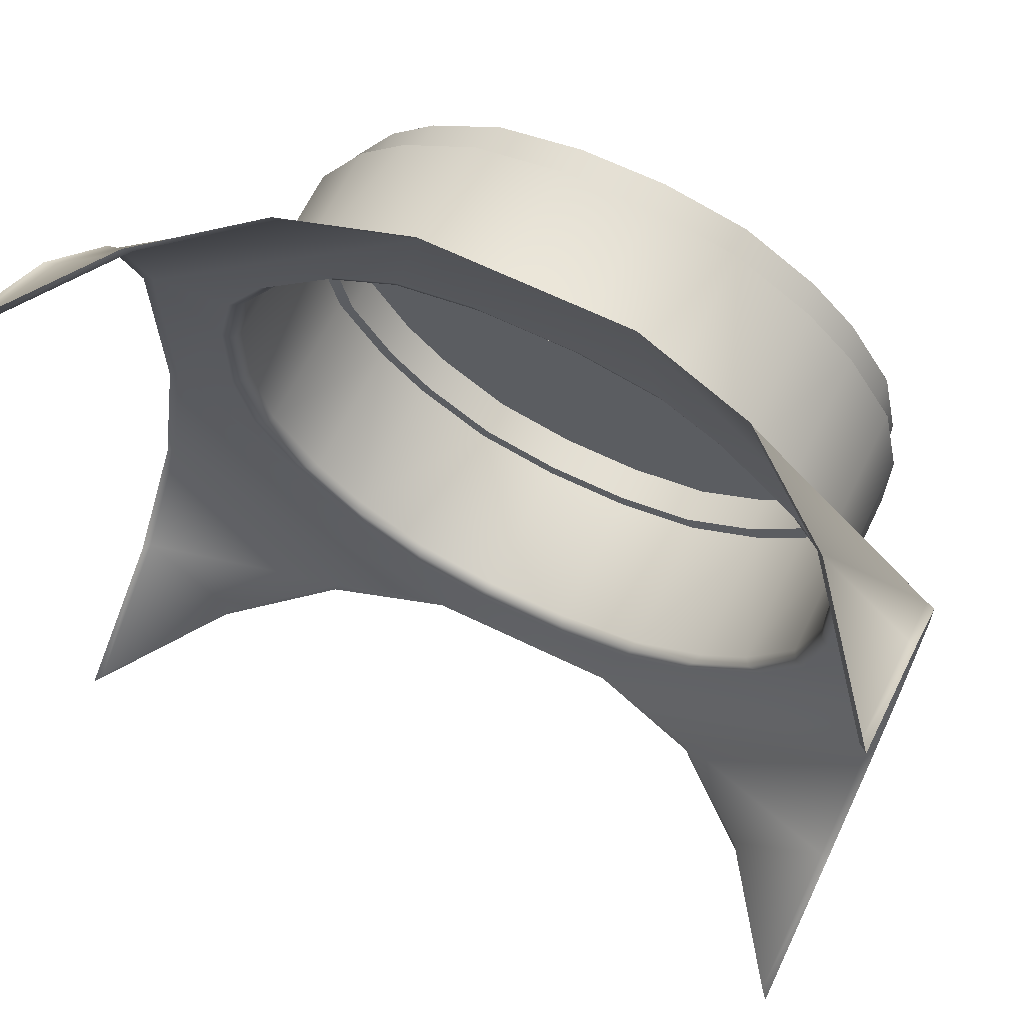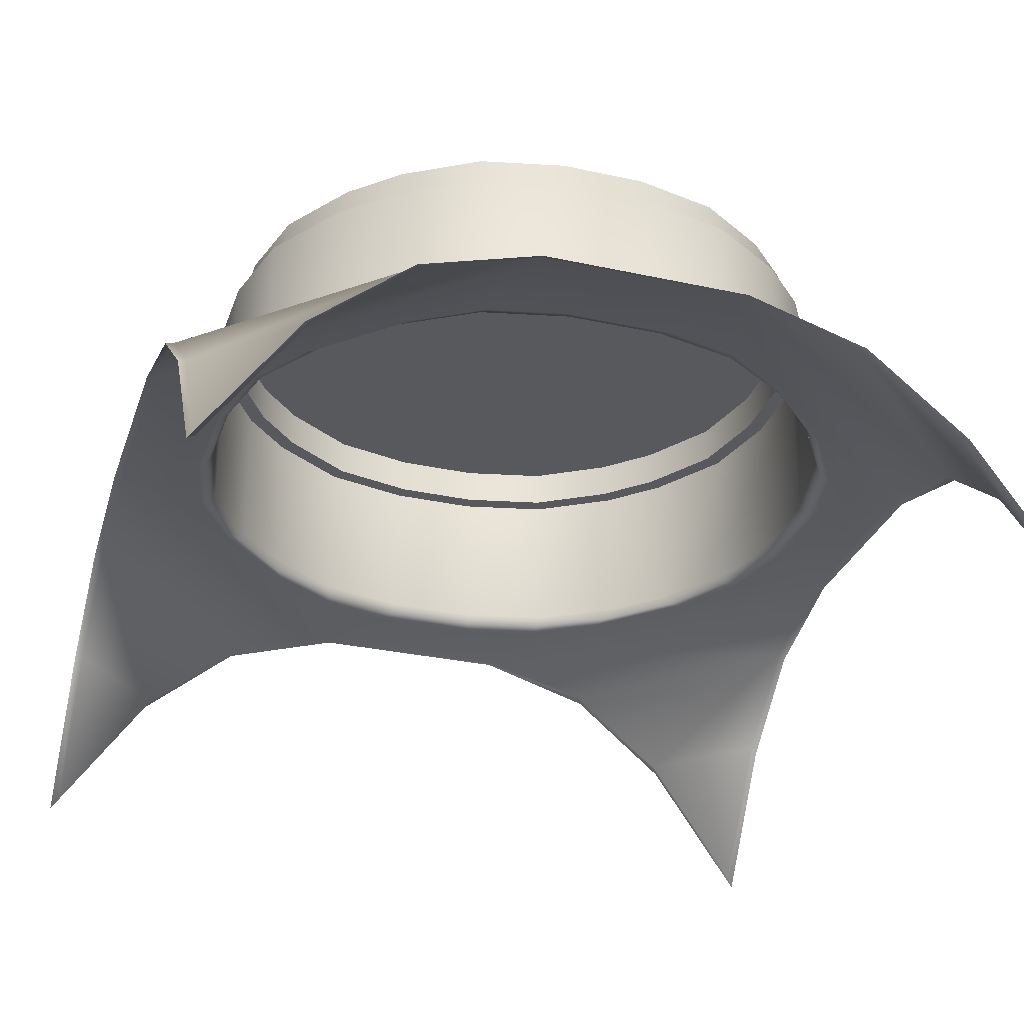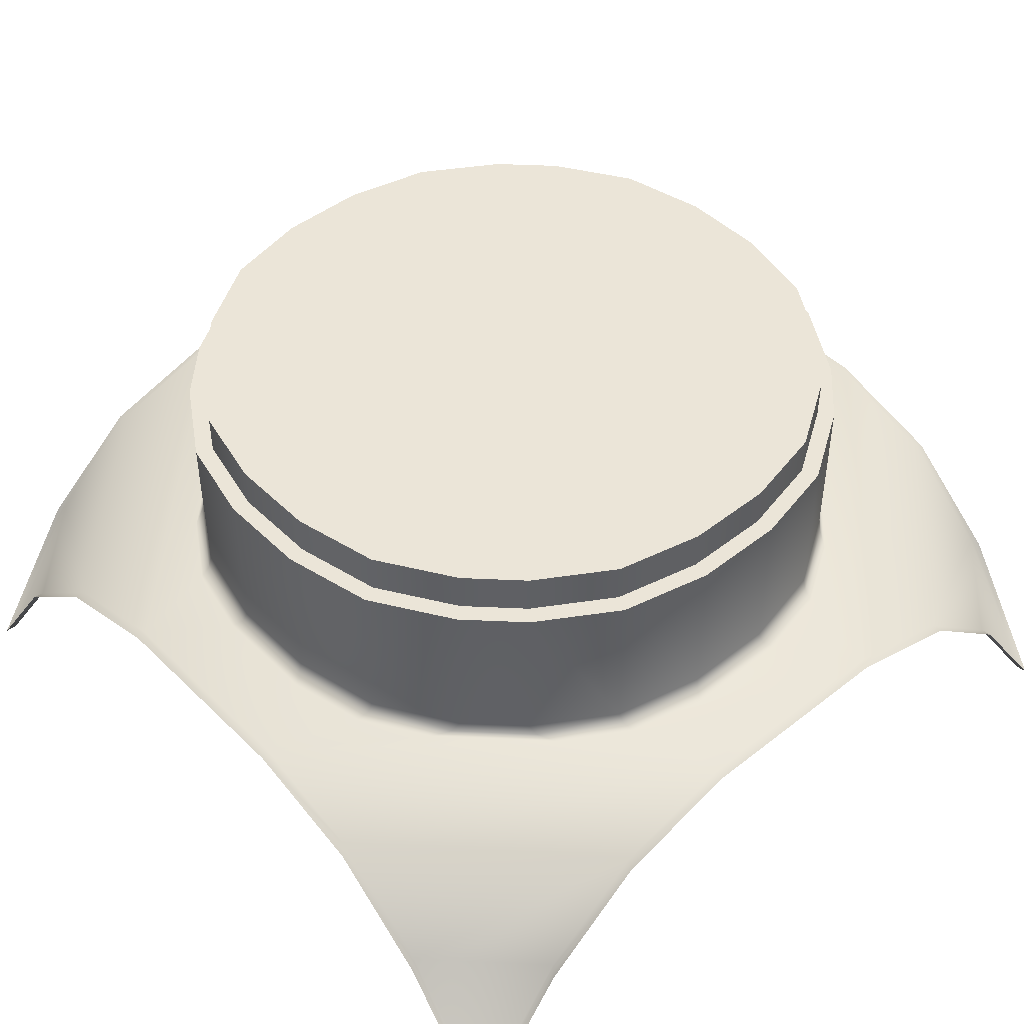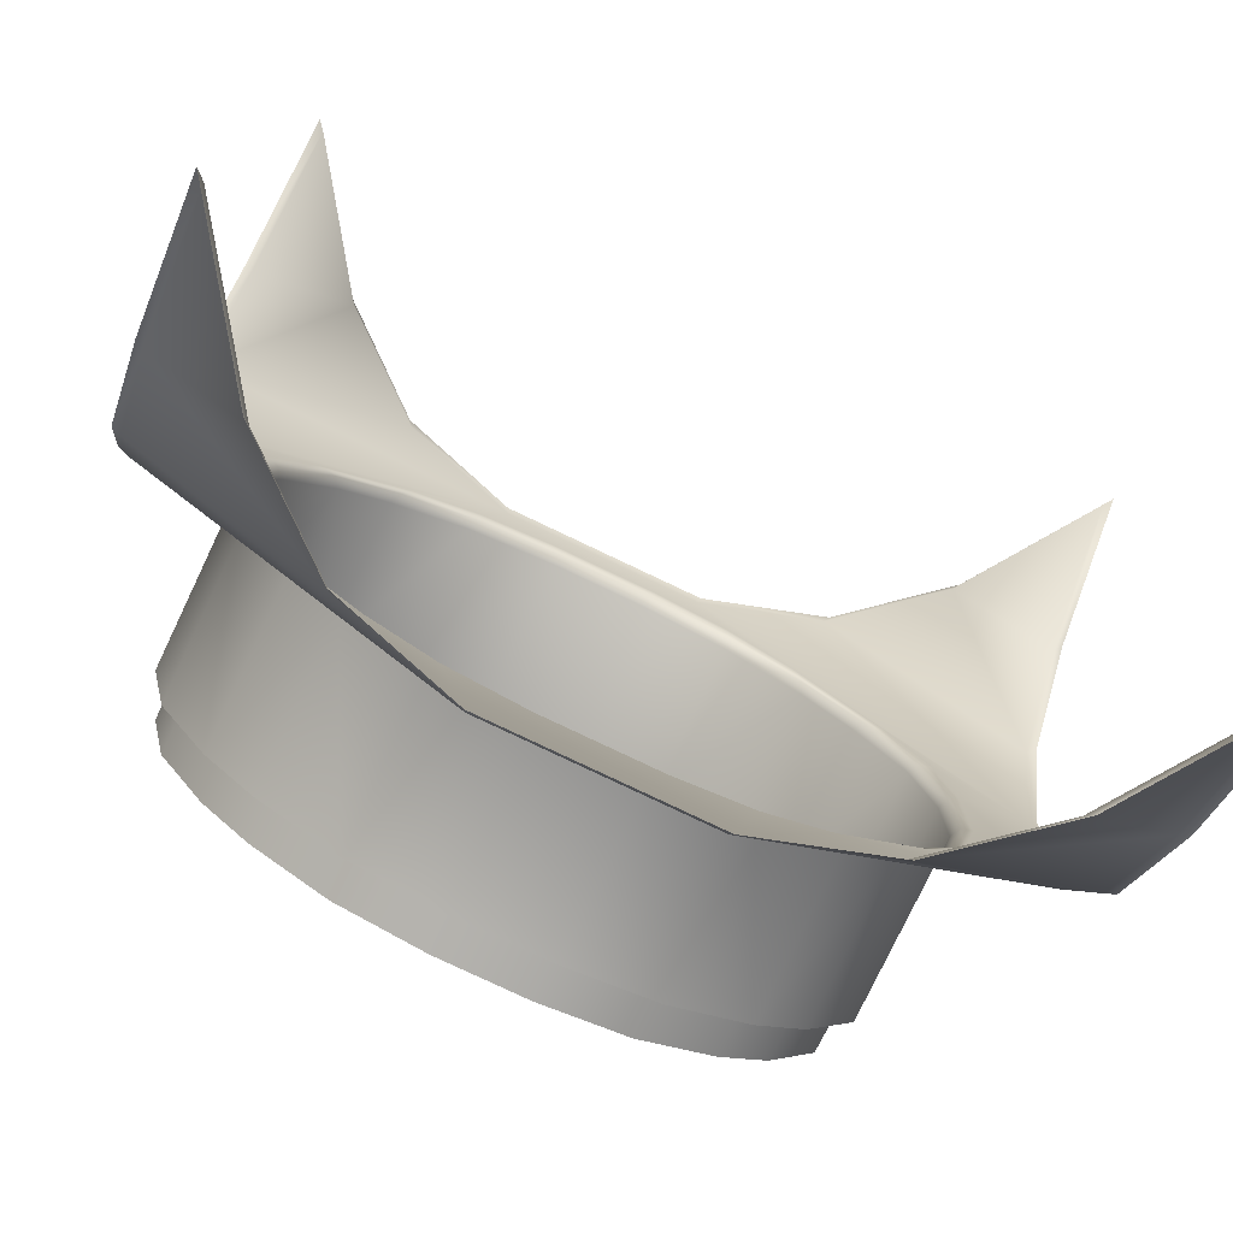
<metadata>
{"format":"obj","ext":"obj","renderer":"f3d","projection":"perspective","resolution":1024,"background":"white","views":[{"elev":65.9,"azim":-154.0,"up":"+Y"},{"elev":-30.0,"azim":-17.7,"up":"+Z"},{"elev":46.0,"azim":-42.0,"up":"+Z"},{"elev":-78.4,"azim":154.5,"up":"+Y"}]}
</metadata>
<code>
g roundCeiling_skylight
v -1.3 1.004 -0.4439
v -1.275 1.275 -0.8469
v -1.3 1.3 -0.8738
v -1.004 1.3 -0.4439
v -1.275 0.9843 -0.4252
v -1.3 0.6944 -0.1845
v -0.9843 1.275 -0.4252
v -0.6944 1.3 -0.1845
v -1.275 0.6811 -0.1709
v -1.3 0.3203 -0.07068
v -0.6811 1.275 -0.1709
v -0.3203 1.3 -0.07068
v -1.275 0.3142 -0.05923
v -0.3142 1.275 -0.05923
v 0.3203 1.3 -0.07068
v -1.275 -0.3142 -0.05923
v -1.3 -0.3203 -0.07068
v 0.3142 1.275 -0.05923
v -1.275 -0.6811 -0.1709
v -1.3 -0.6944 -0.1845
v 0.6811 1.275 -0.1709
v 0.6944 1.3 -0.1845
v -1.275 -0.9843 -0.4252
v -1.3 -1.004 -0.4439
v 0.9843 1.275 -0.4252
v 1.004 1.3 -0.4439
v -1.275 -1.275 -0.8469
v -1.3 -1.3 -0.8738
v -1.004 -1.3 -0.4439
v -0.9843 -1.275 -0.4252
v -0.6944 -1.3 -0.1845
v -0.6811 -1.275 -0.1709
v -0.3203 -1.3 -0.07068
v -0.3142 -1.275 -0.05923
v 0.3142 -1.275 -0.05923
v 0.3203 -1.3 -0.07068
v 0.6811 -1.275 -0.1709
v 0.6944 -1.3 -0.1845
v 0.9843 -1.275 -0.4252
v 1.004 -1.3 -0.4439
v 1.275 -1.275 -0.8469
v 1.3 -1.3 -0.8738
v 1.3 -1.004 -0.4439
v 1.275 -0.9843 -0.4252
v 1.3 -0.6944 -0.1845
v 1.275 -0.6811 -0.1709
v 1.3 -0.3203 -0.07068
v 1.275 -0.3142 -0.05923
v 1.275 0.3142 -0.05923
v 1.3 0.3203 -0.07068
v 0.5986 -0.8658 -0.07068
v 1.275 0.6811 -0.1709
v 1.3 0.6944 -0.1845
v 1.275 0.9843 -0.4252
v 1.3 1.004 -0.4439
v 1.275 1.275 -0.8469
v 1.3 1.3 -0.8738
v 0.8658 0.5986 -0.07068
v 0.9932 0.3966 -0.07068
v 1.046 0.1637 -0.07068
v 0.9571 0.4056 -0.05758
v 0.8148 0.6313 -0.05758
v 1.016 0.1453 -0.05758
v 0.6313 0.8148 -0.05758
v 1.046 -0.1637 -0.07068
v 1.016 -0.1453 -0.05758
v 0.5986 0.8658 -0.07068
v 0.4056 0.9571 -0.05758
v 0.9932 -0.3966 -0.07068
v 0.9571 -0.4056 -0.05758
v 0.3966 0.9932 -0.07068
v 0.1453 1.016 -0.05758
v 0.8658 -0.5986 -0.07068
v 0.8148 -0.6313 -0.05758
v 0.6313 -0.8148 -0.05758
v 0.4056 -0.9571 -0.05758
v 0.3966 -0.9932 -0.07068
v 0.1453 -1.016 -0.05758
v 0.1637 -1.046 -0.07068
v -0.1453 -1.016 -0.05758
v -0.1637 -1.046 -0.07068
v -0.3966 -0.9932 -0.07068
v -0.4056 -0.9571 -0.05758
v -0.5986 -0.8658 -0.07068
v -0.6313 -0.8148 -0.05758
v -0.8658 -0.5986 -0.07068
v -0.8148 -0.6313 -0.05758
v -0.9571 -0.4056 -0.05758
v -0.9932 -0.3966 -0.07068
v -1.016 -0.1453 -0.05758
v -1.046 -0.1637 -0.07068
v -1.016 0.1453 -0.05758
v -1.046 0.1637 -0.07068
v -0.9932 0.3966 -0.07068
v -0.9571 0.4056 -0.05758
v -0.8658 0.5986 -0.07068
v -0.8148 0.6313 -0.05758
v -0.6313 0.8148 -0.05758
v -0.5986 0.8658 -0.07068
v -0.4056 0.9571 -0.05758
v -0.3966 0.9932 -0.07068
v -0.1453 1.016 -0.05758
v -0.1637 1.046 -0.07068
v 0.1637 1.046 -0.07068
v 0.1377 -1.004 -0.02598
v -0.1453 -1.016 -0.05758
v 0.1453 -1.016 -0.05758
v -0.1377 -1.004 -0.02598
v 0.1377 -1.004 0.4493
v -0.1377 -1.004 0.4493
v -0.4093 -0.9422 0.4493
v -0.4093 -0.9422 -0.02598
v -0.1453 -1.016 -0.05758
v -0.4056 -0.9571 -0.05758
v -0.6449 -0.7936 0.4493
v -0.6313 -0.8148 -0.05758
v -0.4056 -0.9571 -0.05758
v -0.6449 -0.7936 -0.02598
v -0.8148 -0.6313 -0.05758
v -0.6313 -0.8148 -0.05758
v -0.7936 -0.6449 -0.02598
v -0.7936 -0.6449 0.4493
v -0.9422 -0.4093 0.4493
v -0.9422 -0.4093 -0.02598
v -0.8148 -0.6313 -0.05758
v -0.9571 -0.4056 -0.05758
v -1.004 -0.1377 0.4493
v -1.016 -0.1453 -0.05758
v -0.9571 -0.4056 -0.05758
v -1.004 -0.1377 -0.02598
v -1.016 0.1453 -0.05758
v -1.016 -0.1453 -0.05758
v -1.004 0.1377 -0.02598
v -1.004 0.1377 0.4493
v -0.9422 0.4093 0.4493
v -0.9422 0.4093 -0.02598
v -1.016 0.1453 -0.05758
v -0.9571 0.4056 -0.05758
v -0.7936 0.6449 0.4493
v -0.8148 0.6313 -0.05758
v -0.9571 0.4056 -0.05758
v -0.7936 0.6449 -0.02598
v -0.6449 0.7936 -0.02598
v -0.6449 0.7936 0.4493
v -0.8148 0.6313 -0.05758
v -0.6313 0.8148 -0.05758
v -0.4093 0.9422 0.4493
v -0.4093 0.9422 -0.02598
v -0.6313 0.8148 -0.05758
v -0.4056 0.9571 -0.05758
v -0.1377 1.004 0.4493
v -0.1453 1.016 -0.05758
v -0.4056 0.9571 -0.05758
v -0.1377 1.004 -0.02598
v 0.1453 1.016 -0.05758
v -0.1453 1.016 -0.05758
v 0.1377 1.004 -0.02598
v 0.1377 1.004 0.4493
v 0.4093 0.9422 0.4493
v 0.4093 0.9422 -0.02598
v 0.1453 1.016 -0.05758
v 0.4056 0.9571 -0.05758
v 0.6449 0.7936 0.4493
v 0.6313 0.8148 -0.05758
v 0.4056 0.9571 -0.05758
v 0.6449 0.7936 -0.02598
v 0.8148 0.6313 -0.05758
v 0.6313 0.8148 -0.05758
v 0.7936 0.6449 -0.02598
v 0.7936 0.6449 0.4493
v 0.9422 0.4093 0.4493
v 0.9422 0.4093 -0.02598
v 0.8148 0.6313 -0.05758
v 0.9571 0.4056 -0.05758
v 1.004 0.1377 0.4493
v 1.016 0.1453 -0.05758
v 0.9571 0.4056 -0.05758
v 1.004 0.1377 -0.02598
v 1.016 -0.1453 -0.05758
v 1.016 0.1453 -0.05758
v 1.004 -0.1377 -0.02598
v 1.004 -0.1377 0.4493
v 0.9422 -0.4093 0.4493
v 0.9422 -0.4093 -0.02598
v 1.016 -0.1453 -0.05758
v 0.9571 -0.4056 -0.05758
v 0.7936 -0.6449 0.4493
v 0.8148 -0.6313 -0.05758
v 0.9571 -0.4056 -0.05758
v 0.7936 -0.6449 -0.02598
v 0.6449 -0.7936 -0.02598
v 0.6449 -0.7936 0.4493
v 0.8148 -0.6313 -0.05758
v 0.6313 -0.8148 -0.05758
v 0.4093 -0.9422 0.4493
v 0.4093 -0.9422 -0.02598
v 0.1377 -1.004 0.4493
v 0.6313 -0.8148 -0.05758
v 0.4056 -0.9571 -0.05758
v 0.1377 -1.004 -0.02598
v 0.1453 -1.016 -0.05758
v 0.4056 -0.9571 -0.05758
v -0.8939 -0.3883 0.4493
v -1.004 -0.1377 0.4493
v -0.9422 -0.4093 0.4493
v -0.9522 -0.1306 0.4493
v -1.004 0.1377 0.4493
v -0.9522 0.1306 0.4493
v -0.8939 0.3883 0.4493
v -0.9422 0.4093 0.4493
v -0.7936 0.6449 0.4493
v -0.7529 0.6118 0.4493
v -0.6118 0.7529 0.4493
v -0.6449 0.7936 0.4493
v -0.3883 0.8939 0.4493
v -0.4093 0.9422 0.4493
v -0.1377 1.004 0.4493
v -0.1306 0.9522 0.4493
v 0.1377 1.004 0.4493
v 0.1306 0.9522 0.4493
v 0.3883 0.8939 0.4493
v 0.4093 0.9422 0.4493
v 0.6449 0.7936 0.4493
v 0.6118 0.7529 0.4493
v 0.7936 0.6449 0.4493
v 0.7529 0.6118 0.4493
v 0.8939 0.3883 0.4493
v 0.9422 0.4093 0.4493
v 1.004 0.1377 0.4493
v 0.9522 0.1306 0.4493
v 1.004 -0.1377 0.4493
v 0.9522 -0.1306 0.4493
v 0.8939 -0.3883 0.4493
v 0.9422 -0.4093 0.4493
v 0.7936 -0.6449 0.4493
v 0.7529 -0.6118 0.4493
v 0.6118 -0.7529 0.4493
v 0.6449 -0.7936 0.4493
v 0.3883 -0.8939 0.4493
v 0.4093 -0.9422 0.4493
v 0.1377 -1.004 0.4493
v 0.1306 -0.9522 0.4493
v -0.1377 -1.004 0.4493
v -0.1306 -0.9522 0.4493
v -0.3883 -0.8939 0.4493
v -0.4093 -0.9422 0.4493
v -0.6449 -0.7936 0.4493
v -0.6118 -0.7529 0.4493
v -0.7936 -0.6449 0.4493
v -0.7529 -0.6118 0.4493
v -0.8939 -0.3883 0.4493
v -0.9422 -0.4093 0.4493
v -0.7529 -0.6118 0.5695
v -0.8939 -0.3883 0.5695
v -0.8939 -0.3883 0.4493
v -0.7529 -0.6118 0.4493
v -0.6118 -0.7529 0.5695
v -0.6118 -0.7529 0.4493
v -0.3883 -0.8939 0.5695
v -0.3883 -0.8939 0.4493
v -0.1306 -0.9522 0.5695
v -0.1306 -0.9522 0.4493
v 0.1306 -0.9522 0.5695
v 0.1306 -0.9522 0.4493
v 0.3883 -0.8939 0.5695
v 0.3883 -0.8939 0.4493
v 0.6118 -0.7529 0.5695
v 0.6118 -0.7529 0.4493
v 0.7529 -0.6118 0.5695
v 0.7529 -0.6118 0.4493
v 0.8939 -0.3883 0.5695
v 0.8939 -0.3883 0.4493
v 0.9522 -0.1306 0.5695
v 0.9522 -0.1306 0.4493
v 0.9522 0.1306 0.5695
v 0.9522 0.1306 0.4493
v 0.8939 0.3883 0.5695
v 0.8939 0.3883 0.4493
v 0.7529 0.6118 0.5695
v 0.7529 0.6118 0.4493
v 0.6118 0.7529 0.5695
v 0.6118 0.7529 0.4493
v 0.3883 0.8939 0.5695
v 0.3883 0.8939 0.4493
v 0.1306 0.9522 0.5695
v 0.1306 0.9522 0.4493
v -0.1306 0.9522 0.5695
v -0.1306 0.9522 0.4493
v -0.3883 0.8939 0.5695
v -0.3883 0.8939 0.4493
v -0.6118 0.7529 0.5695
v -0.6118 0.7529 0.4493
v -0.7529 0.6118 0.5695
v -0.7529 0.6118 0.4493
v -0.8939 0.3883 0.5695
v -0.8939 0.3883 0.4493
v -0.9522 0.1306 0.5695
v -0.9522 0.1306 0.4493
v -0.9522 -0.1306 0.5695
v -0.9522 -0.1306 0.4493
v -0.8939 -0.3883 0.5695
v -0.8939 -0.3883 0.4493
v 0.1306 -0.9522 0.5695
v 0.3883 -0.8939 0.5695
v -0 0 0.5695
v -0.1306 -0.9522 0.5695
v 0.6118 -0.7529 0.5695
v -0.3883 -0.8939 0.5695
v 0.7529 -0.6118 0.5695
v -0.6118 -0.7529 0.5695
v 0.8939 -0.3883 0.5695
v -0.7529 -0.6118 0.5695
v 0.9522 -0.1306 0.5695
v -0.8939 -0.3883 0.5695
v 0.9522 0.1306 0.5695
v -0.9522 -0.1306 0.5695
v 0.8939 0.3883 0.5695
v -0.9522 0.1306 0.5695
v 0.7529 0.6118 0.5695
v -0.8939 0.3883 0.5695
v 0.6118 0.7529 0.5695
v -0.7529 0.6118 0.5695
v 0.3883 0.8939 0.5695
v -0.6118 0.7529 0.5695
v 0.1306 0.9522 0.5695
v -0.3883 0.8939 0.5695
v -0.1306 0.9522 0.5695
f 3 2 1
f 2 3 4
f 5 1 2
f 1 5 6
f 7 2 4
f 7 5 2
f 4 8 7
f 9 6 5
f 5 7 9
f 6 9 10
f 8 11 7
f 11 9 7
f 8 12 11
f 13 10 9
f 9 11 13
f 12 14 11
f 11 14 13
f 12 15 14
f 10 13 16
f 16 17 10
f 15 18 14
f 17 16 19
f 19 20 17
f 18 15 21
f 22 21 15
f 20 19 23
f 23 24 20
f 21 22 25
f 26 25 22
f 23 27 24
f 27 28 24
f 28 27 29
f 30 29 27
f 27 23 30
f 29 30 31
f 30 23 32
f 32 31 30
f 19 32 23
f 31 32 33
f 32 19 34
f 34 33 32
f 16 34 19
f 34 35 33
f 35 36 33
f 36 35 37
f 37 38 36
f 38 37 39
f 39 40 38
f 39 41 40
f 41 42 40
f 42 41 43
f 39 44 41
f 44 43 41
f 39 37 44
f 43 44 45
f 46 44 37
f 46 45 44
f 37 35 46
f 45 46 47
f 48 47 46
f 48 46 35
f 48 49 47
f 50 47 49
f 35 51 48
f 49 52 50
f 52 53 50
f 52 54 53
f 54 55 53
f 54 56 55
f 56 57 55
f 57 56 26
f 25 26 56
f 56 54 25
f 54 52 25
f 21 25 52
f 21 52 18
f 52 49 18
f 49 58 18
f 49 59 58
f 49 60 59
f 60 49 48
f 59 61 58
f 62 58 61
f 61 59 63
f 60 63 59
f 62 64 58
f 63 60 65
f 48 65 60
f 66 63 65
f 67 58 64
f 67 18 58
f 67 64 68
f 65 69 66
f 48 69 65
f 70 66 69
f 68 71 67
f 18 67 71
f 71 68 72
f 69 73 70
f 48 73 69
f 73 74 70
f 74 73 75
f 73 48 51
f 51 75 73
f 75 51 76
f 77 76 51
f 35 77 51
f 76 77 78
f 35 79 77
f 79 78 77
f 79 35 34
f 78 79 80
f 81 79 34
f 81 80 79
f 81 82 80
f 34 82 81
f 82 83 80
f 34 84 82
f 83 82 84
f 84 85 83
f 34 16 84
f 84 86 85
f 86 84 16
f 87 85 86
f 87 86 88
f 89 88 86
f 16 89 86
f 88 89 90
f 91 90 89
f 16 91 89
f 90 91 92
f 91 16 93
f 93 92 91
f 13 93 16
f 92 93 94
f 13 94 93
f 94 95 92
f 95 94 96
f 13 96 94
f 96 97 95
f 97 96 98
f 96 13 99
f 99 98 96
f 98 99 100
f 14 99 13
f 101 100 99
f 14 101 99
f 100 101 102
f 14 103 101
f 103 102 101
f 103 14 104
f 102 103 104
f 18 104 14
f 72 102 104
f 18 71 104
f 72 104 71
f 107 106 105
f 106 108 105
f 105 108 109
f 108 110 109
f 110 108 111
f 112 111 108
f 108 113 112
f 114 112 113
f 111 112 115
f 117 116 112
f 116 118 112
f 118 115 112
f 118 120 119
f 121 118 119
f 118 121 115
f 115 121 122
f 123 122 121
f 121 124 123
f 121 125 124
f 126 124 125
f 127 123 124
f 129 128 124
f 128 130 124
f 124 130 127
f 132 131 130
f 131 133 130
f 130 133 127
f 133 134 127
f 134 133 135
f 136 135 133
f 133 137 136
f 138 136 137
f 135 136 139
f 141 140 136
f 140 142 136
f 142 139 136
f 142 143 139
f 139 143 144
f 142 145 143
f 146 143 145
f 147 144 143
f 143 148 147
f 143 149 148
f 150 148 149
f 151 147 148
f 153 152 148
f 152 154 148
f 148 154 151
f 156 155 154
f 155 157 154
f 154 157 151
f 157 158 151
f 158 157 159
f 160 159 157
f 157 161 160
f 162 160 161
f 159 160 163
f 165 164 160
f 164 166 160
f 166 163 160
f 166 168 167
f 169 166 167
f 166 169 163
f 163 169 170
f 171 170 169
f 169 172 171
f 169 173 172
f 174 172 173
f 175 171 172
f 177 176 172
f 176 178 172
f 172 178 175
f 180 179 178
f 179 181 178
f 178 181 175
f 181 182 175
f 182 181 183
f 184 183 181
f 181 185 184
f 186 184 185
f 183 184 187
f 189 188 184
f 188 190 184
f 190 187 184
f 190 191 187
f 187 191 192
f 190 193 191
f 194 191 193
f 195 192 191
f 191 196 195
f 197 195 196
f 191 198 196
f 199 196 198
f 196 200 197
f 201 200 196
f 202 201 196
f 205 204 203
f 206 203 204
f 204 207 206
f 208 206 207
f 208 207 209
f 210 209 207
f 209 210 211
f 212 209 211
f 212 211 213
f 214 213 211
f 213 214 215
f 216 215 214
f 215 216 217
f 217 218 215
f 217 219 218
f 219 220 218
f 220 219 221
f 222 221 219
f 222 223 221
f 224 221 223
f 223 225 224
f 226 224 225
f 226 225 227
f 228 227 225
f 227 228 229
f 229 230 227
f 230 229 231
f 231 232 230
f 232 231 233
f 234 233 231
f 234 235 233
f 235 236 233
f 236 235 237
f 238 237 235
f 237 238 239
f 240 239 238
f 240 241 239
f 242 239 241
f 242 241 243
f 244 242 243
f 244 243 245
f 246 245 243
f 245 246 247
f 247 248 245
f 248 247 249
f 249 250 248
f 250 249 251
f 252 251 249
f 255 254 253
f 256 255 253
f 256 253 257
f 258 256 257
f 258 257 259
f 260 258 259
f 260 259 261
f 262 260 261
f 262 261 263
f 264 262 263
f 264 263 265
f 266 264 265
f 266 265 267
f 268 266 267
f 268 267 269
f 270 268 269
f 270 269 271
f 272 270 271
f 272 271 273
f 274 272 273
f 274 273 275
f 276 274 275
f 276 275 277
f 278 276 277
f 278 277 279
f 280 278 279
f 280 279 281
f 282 280 281
f 282 281 283
f 284 282 283
f 284 283 285
f 286 284 285
f 286 285 287
f 288 286 287
f 288 287 289
f 290 288 289
f 290 289 291
f 292 290 291
f 292 291 293
f 294 292 293
f 294 293 295
f 296 294 295
f 296 295 297
f 298 296 297
f 298 297 299
f 300 298 299
f 300 299 301
f 302 300 301
f 305 304 303
f 305 303 306
f 305 307 304
f 305 306 308
f 305 309 307
f 305 308 310
f 305 311 309
f 305 310 312
f 305 313 311
f 305 312 314
f 305 315 313
f 305 314 316
f 305 317 315
f 305 316 318
f 305 319 317
f 305 318 320
f 305 321 319
f 305 320 322
f 305 323 321
f 305 322 324
f 305 325 323
f 305 324 326
f 305 327 325
f 305 326 327

</code>
